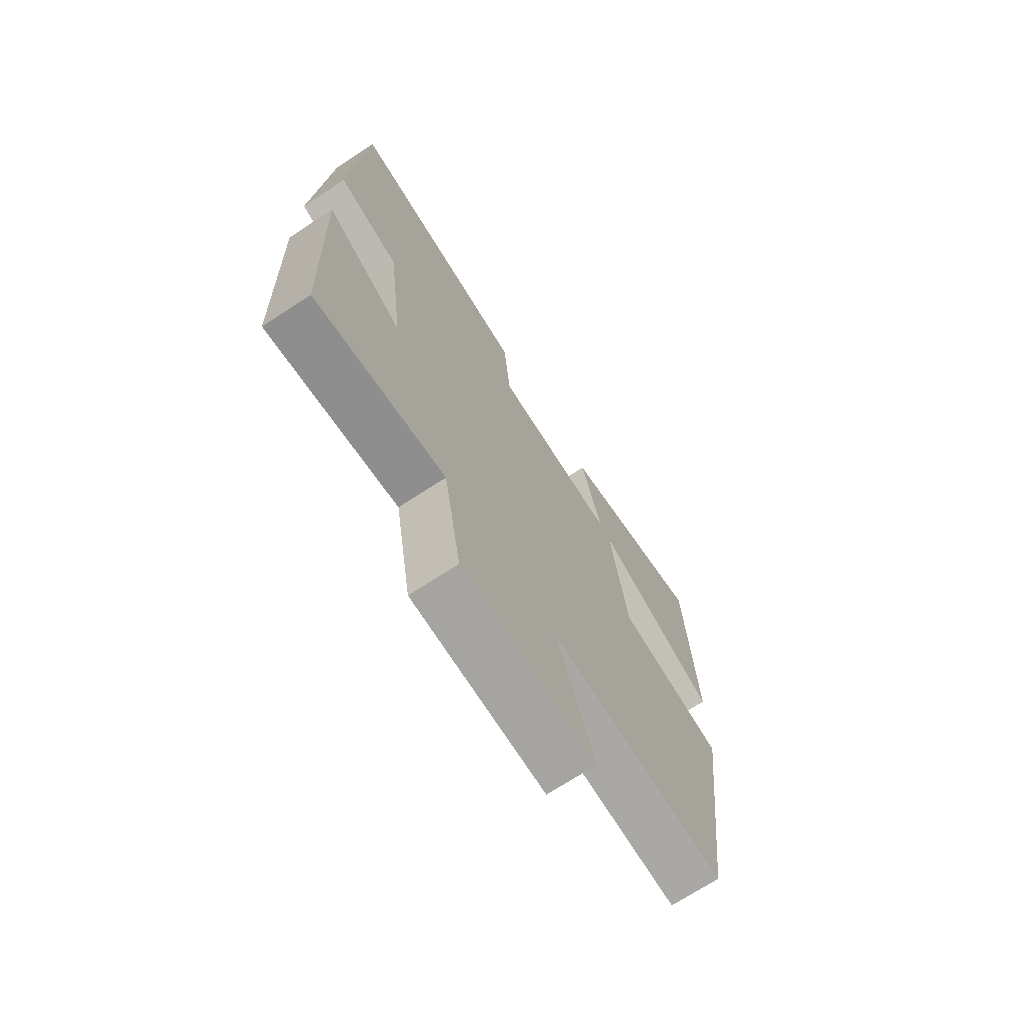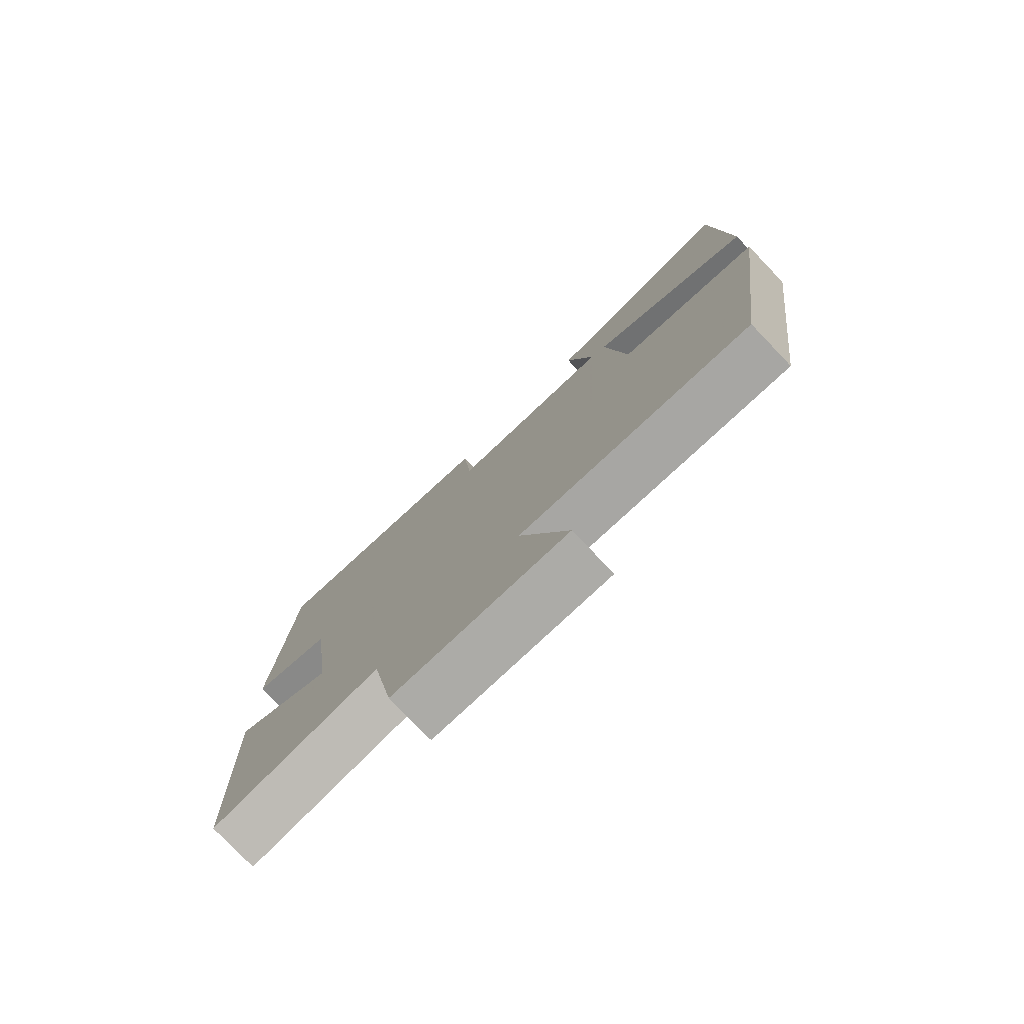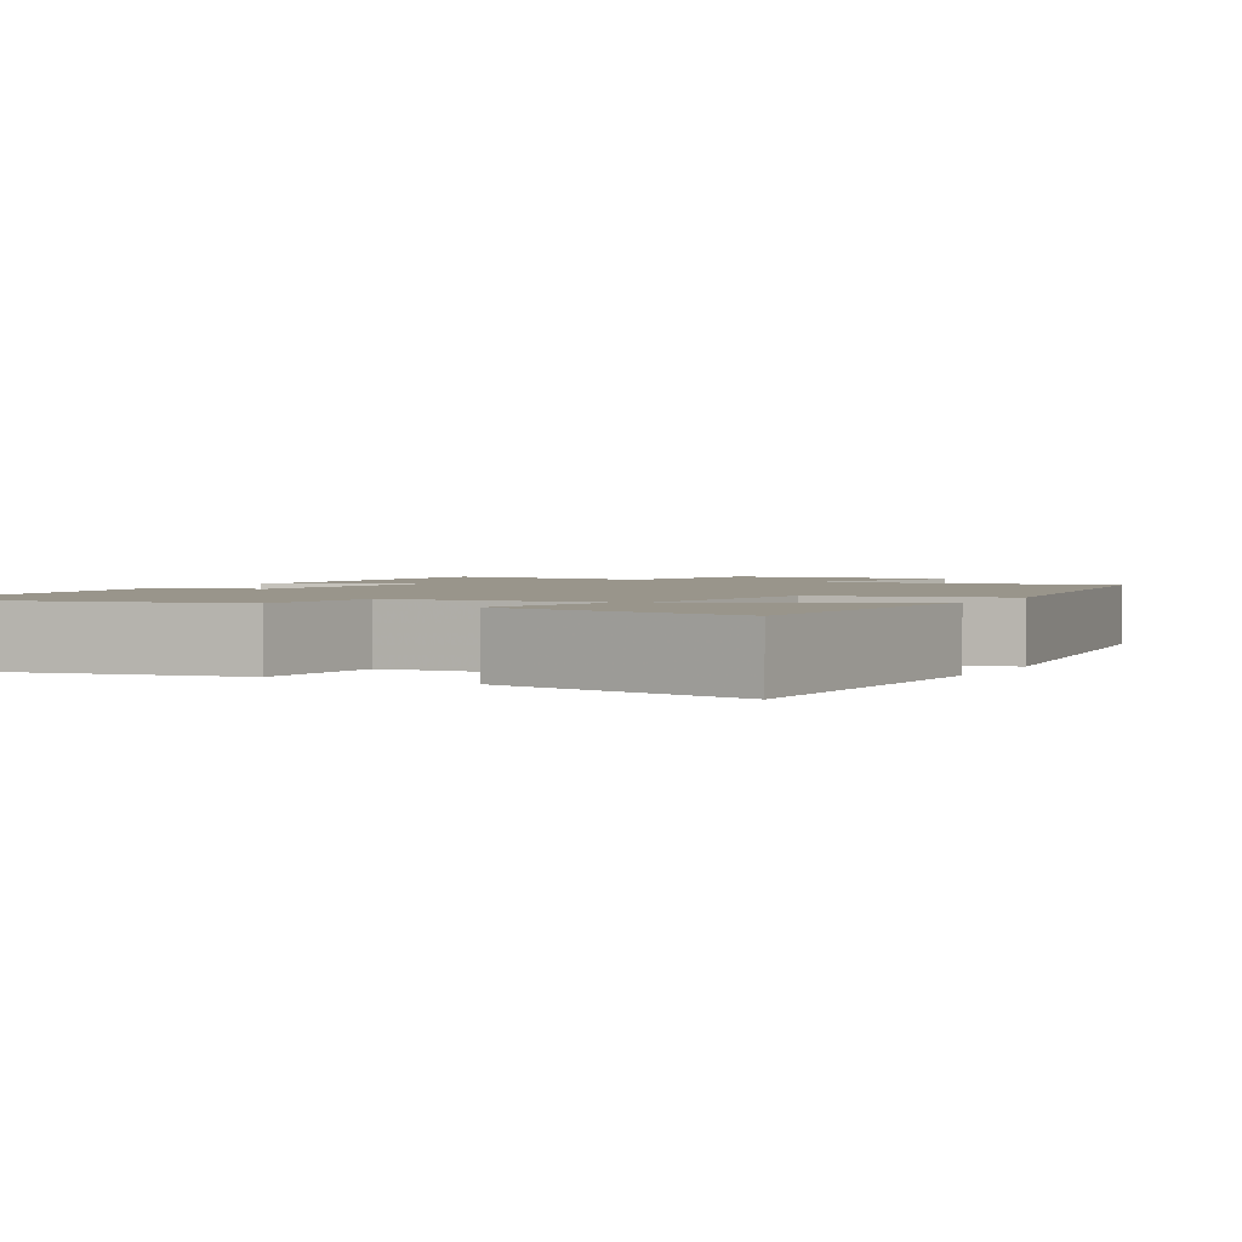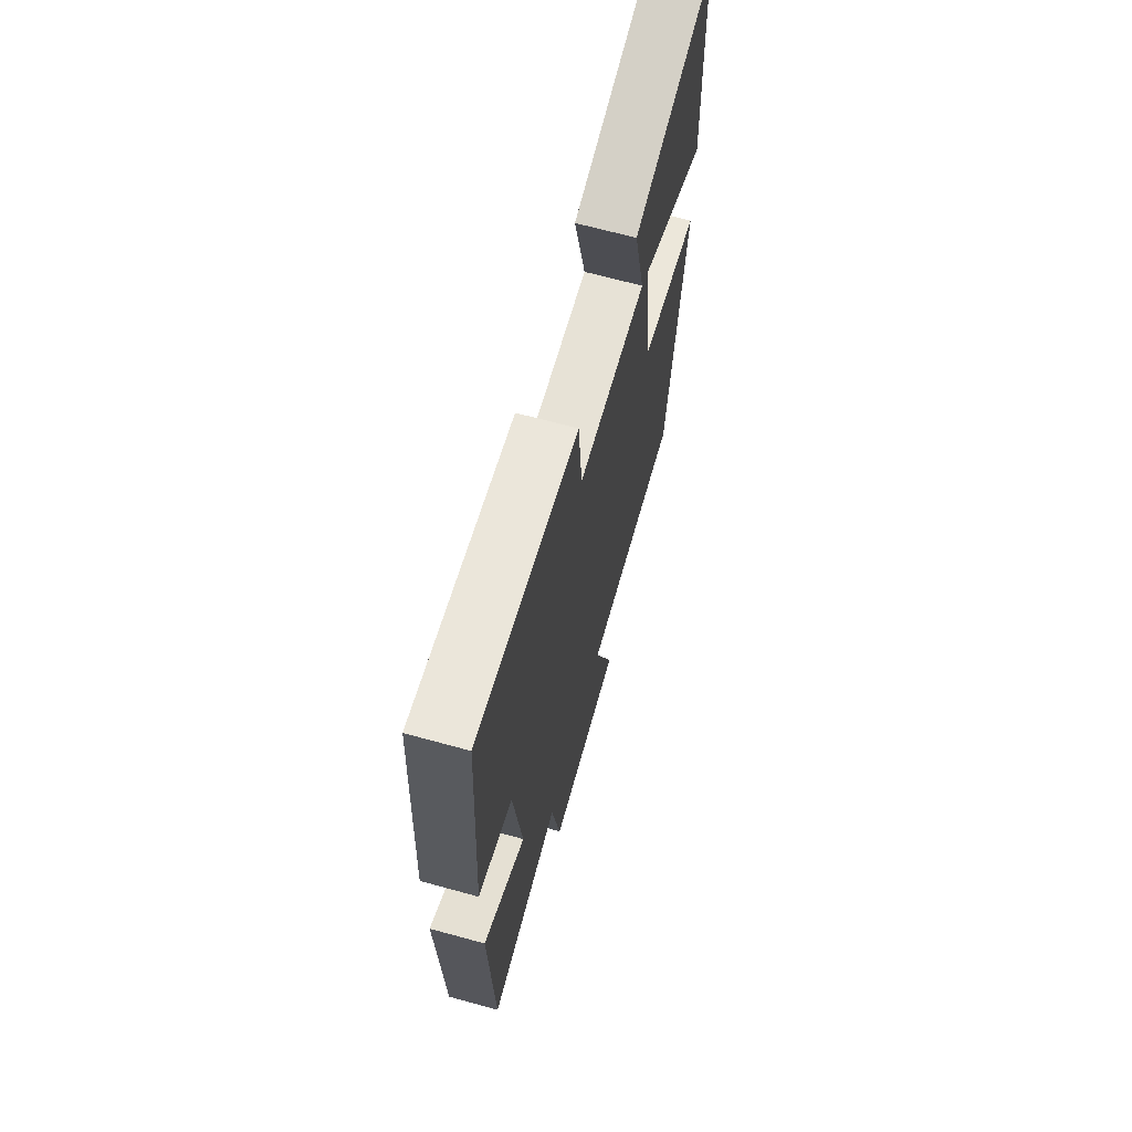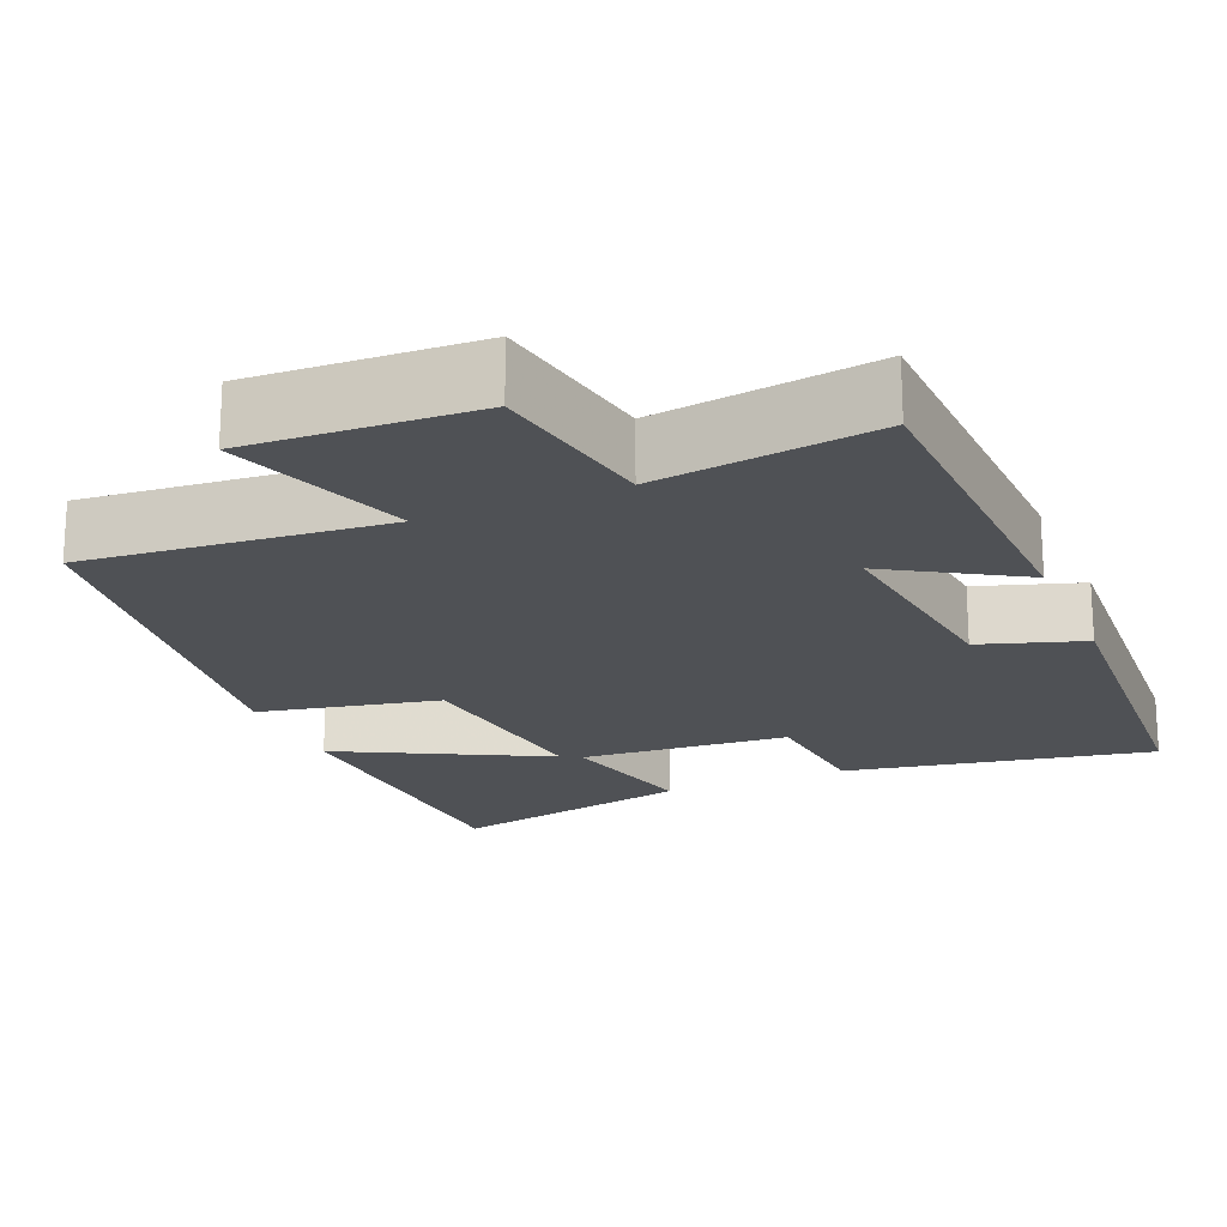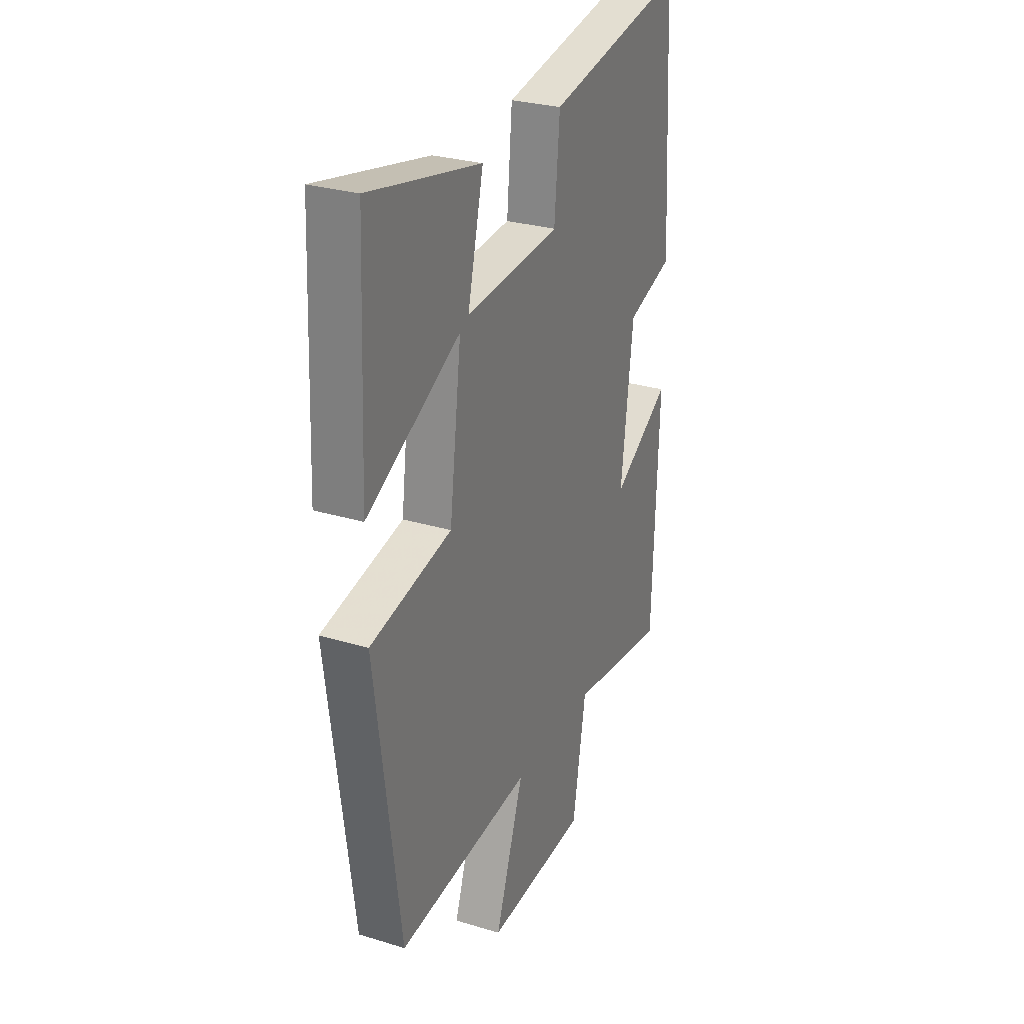
<metadata>
{"format":"obj","ext":"obj","renderer":"f3d","projection":"perspective","resolution":1024,"background":"white","views":[{"elev":-71.2,"azim":-56.9,"up":"+Z"},{"elev":-78.4,"azim":43.8,"up":"+Z"},{"elev":2.2,"azim":28.1,"up":"+Y"},{"elev":67.5,"azim":-74.6,"up":"+Z"},{"elev":-19.8,"azim":-157.1,"up":"+Y"},{"elev":28.5,"azim":114.5,"up":"+Z"}]}
</metadata>
<code>
v -0.484 0.07 -0.539
v -0.5 0.07 -0.095
v -0.333 0.07 -0.196
v -0.367 0.07 0.082
v -0.5 0.07 0.125
v -0.473 0.07 0.574
v -0.076 0.07 0.5
v -0.061 0.07 0.334
v 0.209 0.07 0.314
v 0.164 0.07 0.5
v 0.482 0.07 0.568
v 0.5 0.07 0.162
v 0.234 0.07 0.3
v 0.268 0.07 0.034
v 0.5 0.07 -0.014
v 0.43 0.07 -0.535
v 0.045 0.07 -0.5
v 0.127 0.07 -0.733
v -0.163 0.07 -0.719
v -0.201 0.07 -0.5
v -0.484 0 -0.539
v -0.5 0 -0.095
v -0.333 0 -0.196
v -0.367 0 0.082
v -0.5 0 0.125
v -0.473 0 0.574
v -0.076 0 0.5
v -0.061 0 0.334
v 0.209 0 0.314
v 0.164 0 0.5
v 0.482 0 0.568
v 0.5 0 0.162
v 0.234 0 0.3
v 0.268 0 0.034
v 0.5 0 -0.014
v 0.43 0 -0.535
v 0.045 0 -0.5
v 0.127 0 -0.733
v -0.163 0 -0.719
v -0.201 0 -0.5
f 17 18 19 20
f 14 15 16 17
f 13 14 17 20
f 11 12 13
f 10 11 13
f 9 10 13
f 13 20 1
f 9 13 1
f 8 9 1
f 6 7 8
f 5 6 8
f 4 5 8
f 3 4 8
f 1 2 3
f 1 3 8
f 40 39 38 37
f 37 36 35 34
f 40 37 34 33
f 33 32 31
f 33 31 30
f 33 30 29
f 21 40 33
f 21 33 29
f 21 29 28
f 28 27 26
f 28 26 25
f 28 25 24
f 28 24 23
f 23 22 21
f 28 23 21
f 1 21 22 2
f 2 22 23 3
f 3 23 24 4
f 4 24 25 5
f 5 25 26 6
f 6 26 27 7
f 7 27 28 8
f 8 28 29 9
f 9 29 30 10
f 10 30 31 11
f 11 31 32 12
f 12 32 33 13
f 13 33 34 14
f 14 34 35 15
f 15 35 36 16
f 16 36 37 17
f 17 37 38 18
f 18 38 39 19
f 19 39 40 20
f 20 40 21 1

</code>
